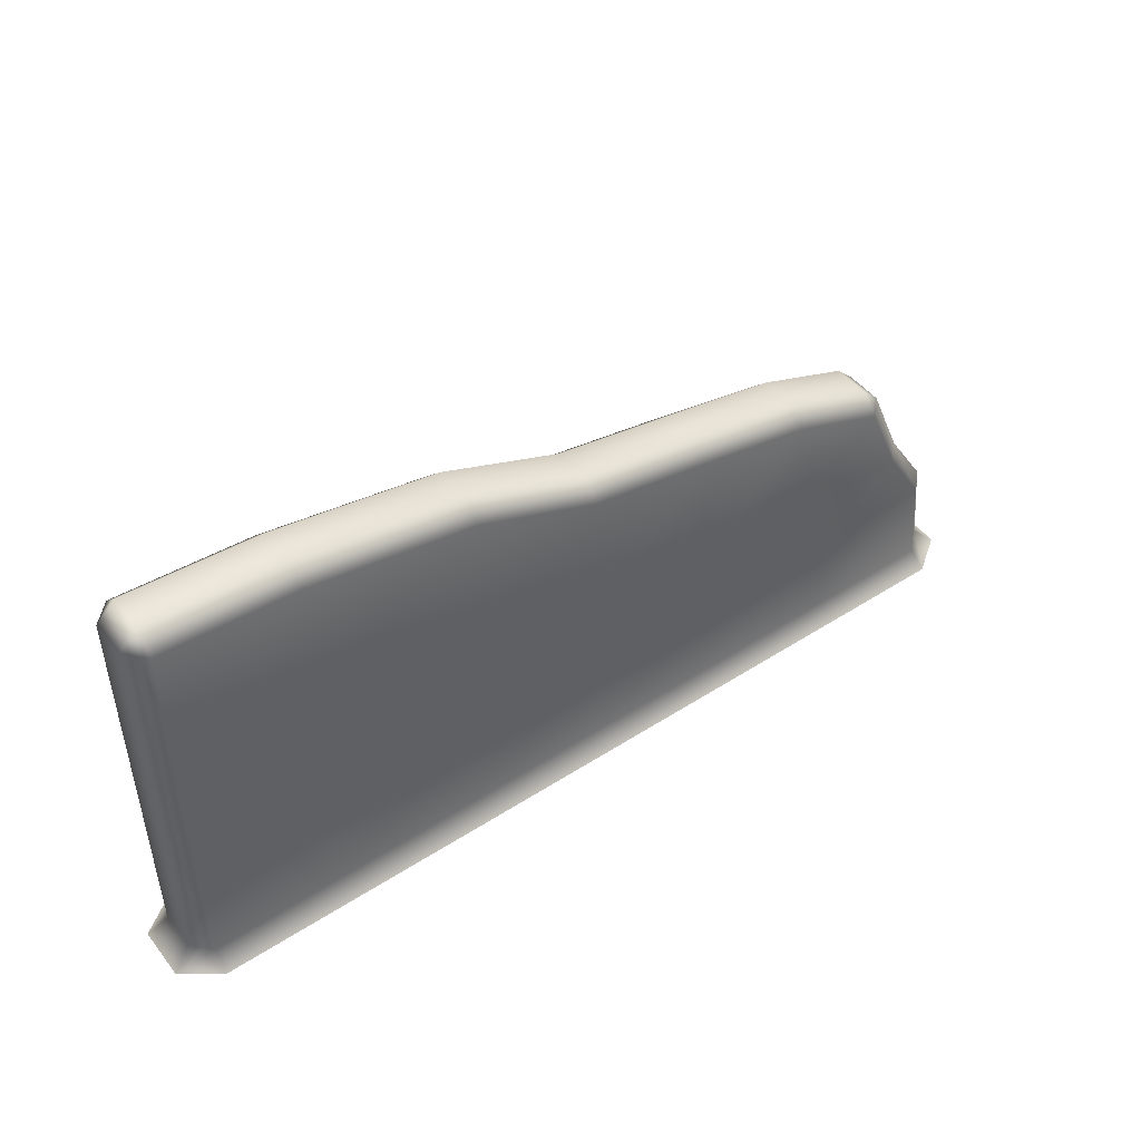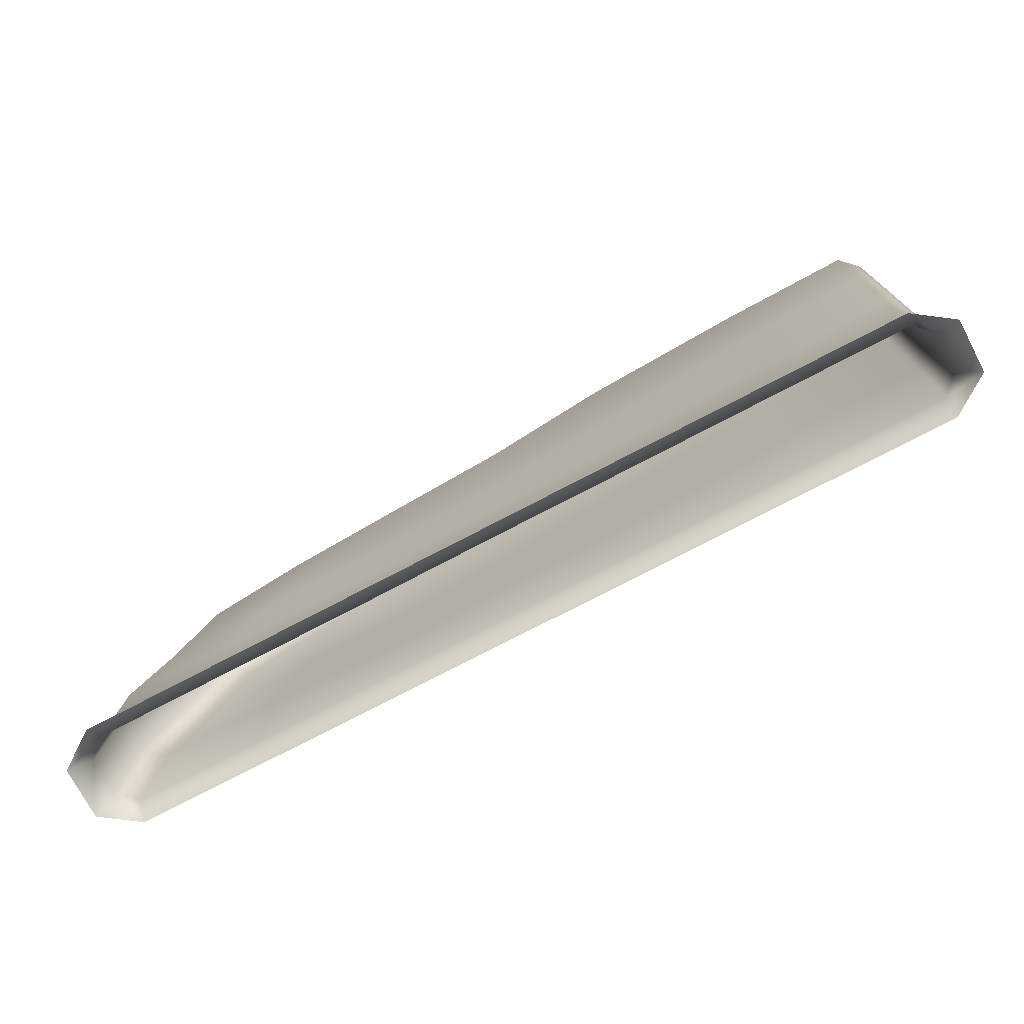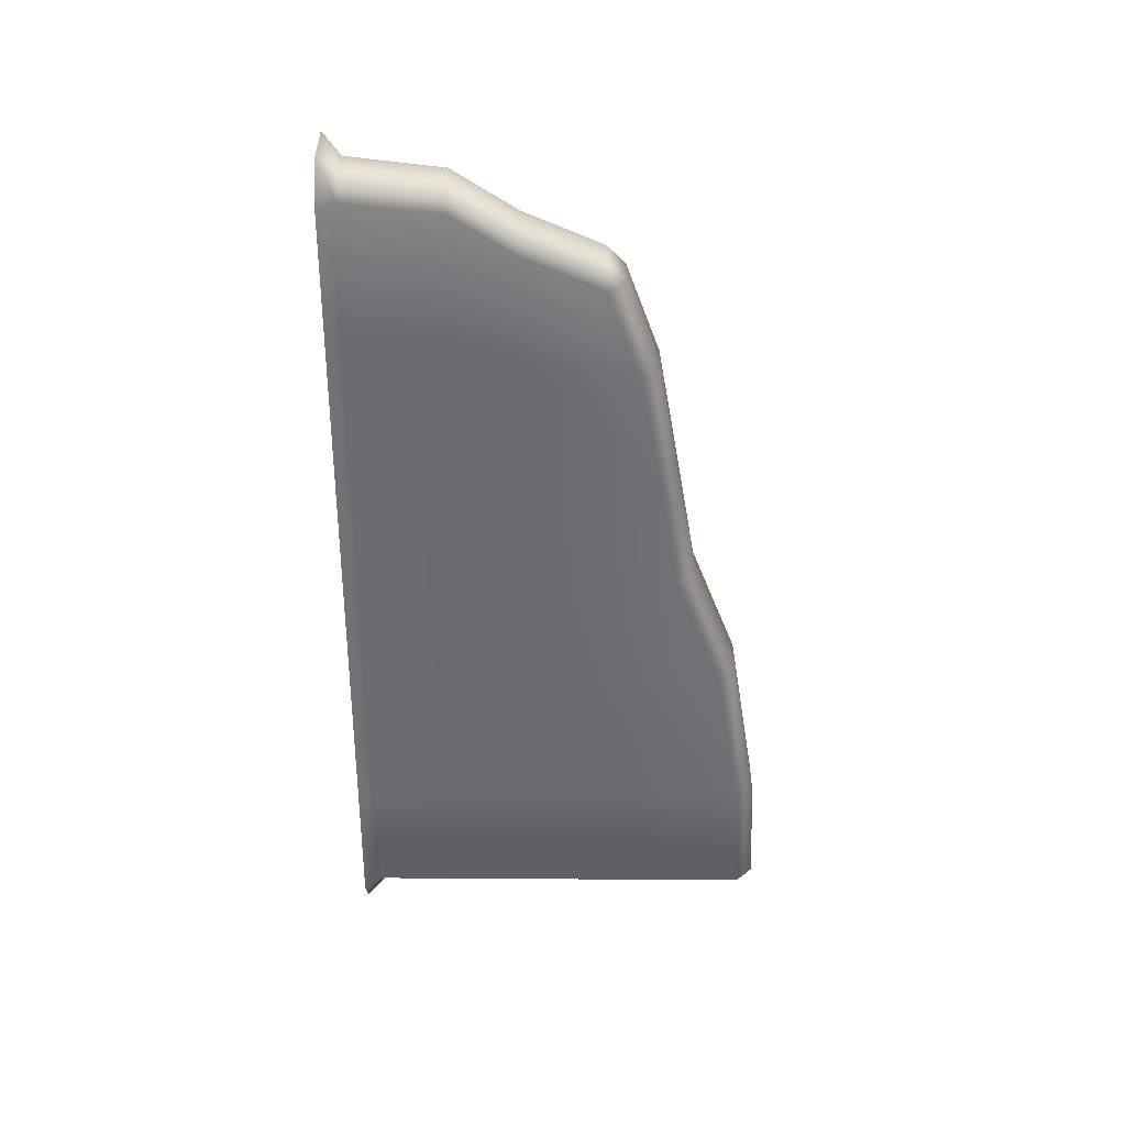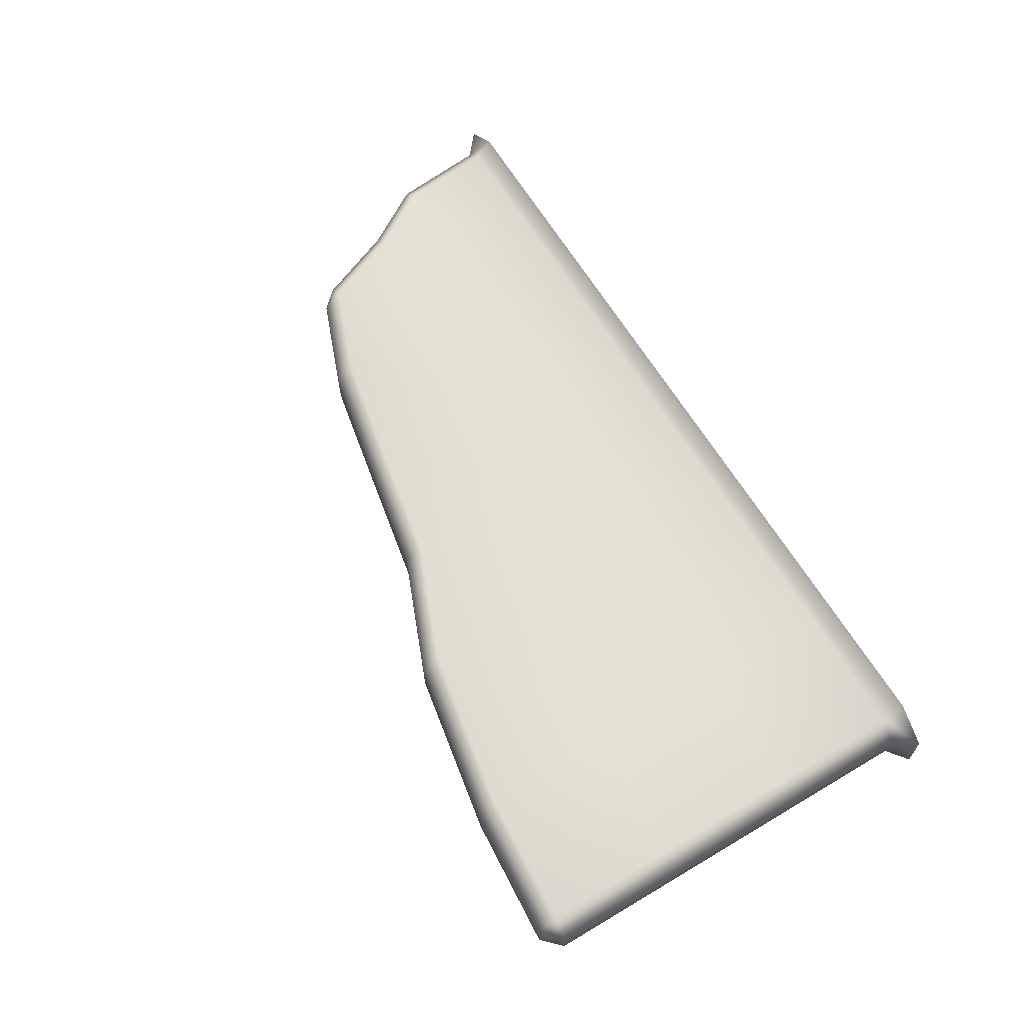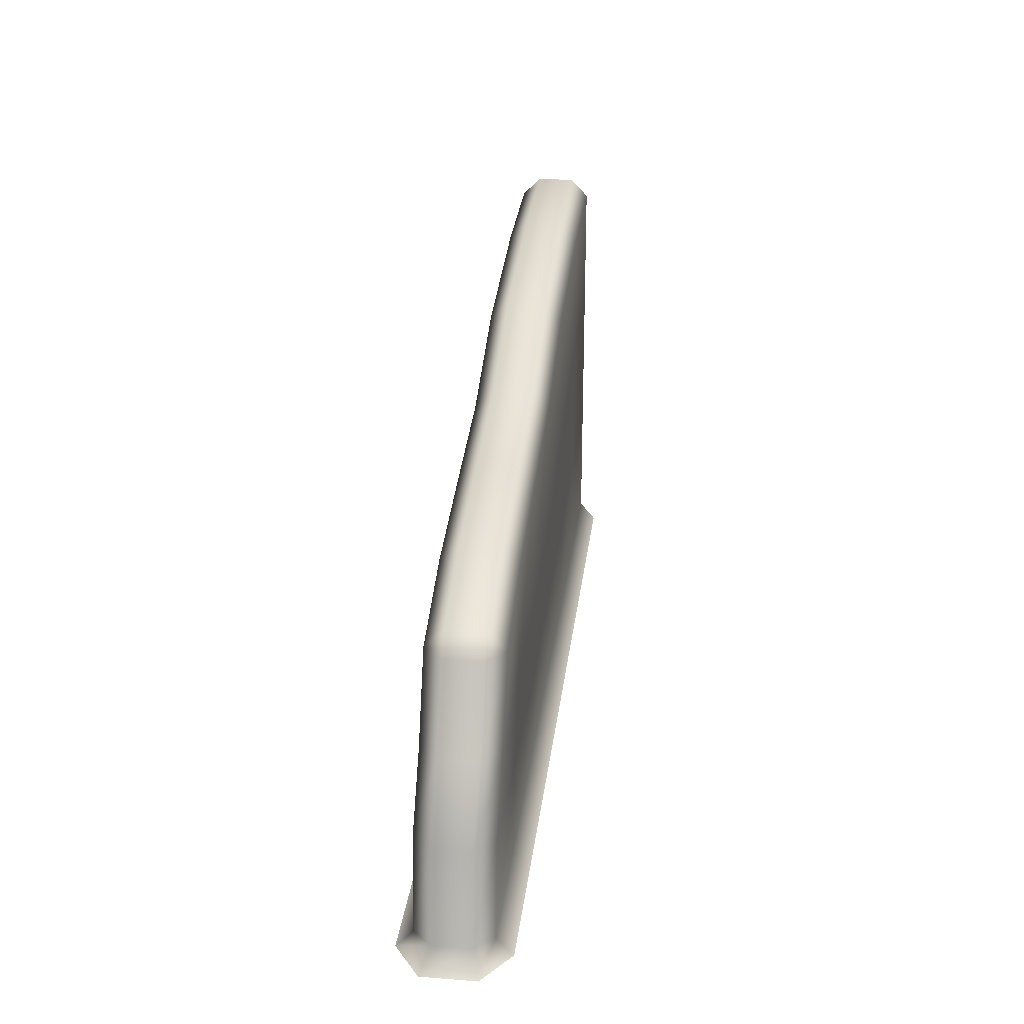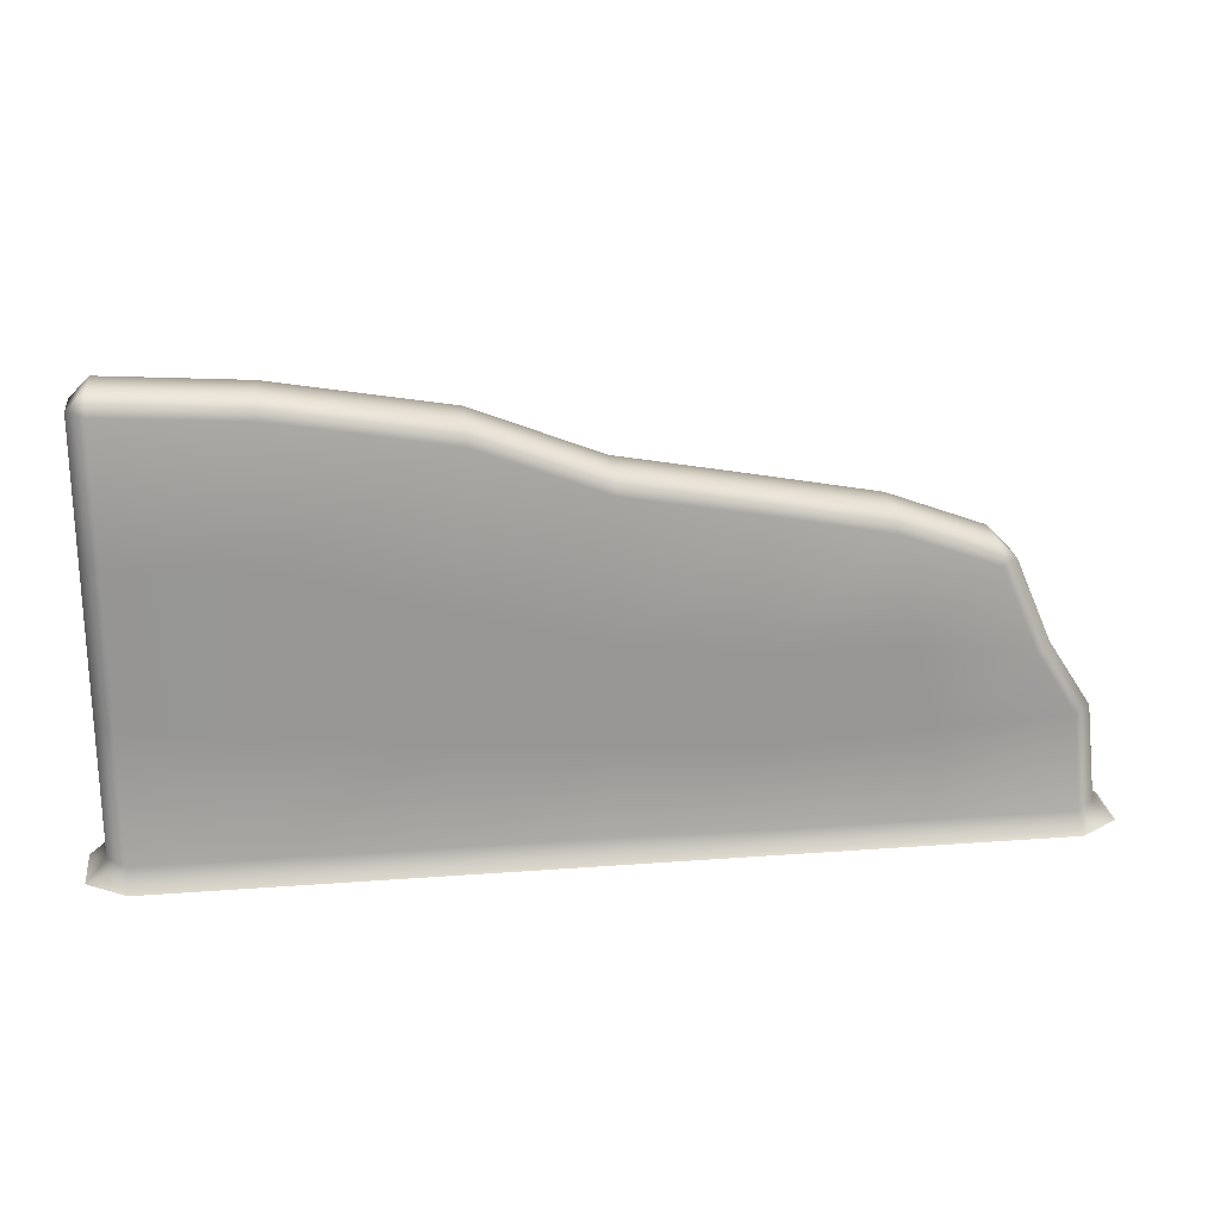
<metadata>
{"format":"obj","ext":"obj","renderer":"f3d","projection":"perspective","resolution":1024,"background":"white","views":[{"elev":47.2,"azim":-36.1,"up":"+Y"},{"elev":-74.3,"azim":-152.2,"up":"+Y"},{"elev":-53.3,"azim":89.5,"up":"+Z"},{"elev":64.2,"azim":-120.9,"up":"+Z"},{"elev":27.2,"azim":96.9,"up":"+Y"},{"elev":22.6,"azim":-7.4,"up":"+Y"}]}
</metadata>
<code>
g ruinWall04_LOD1
v -5.75 6 0.25
v -3.929 5.635 0.5
v -5.75 5.75 0.5
v -3.936 5.88 0.25
v -1.655 5.239 0.5
v -3.936 5.88 -0.25
v -5.75 6 -0.25
v -5.75 5.75 -0.5
v -3.929 5.635 -0.5
v -1.655 5.489 -0.25
v -1.655 5.239 -0.5
v -1.655 5.489 0.25
v 0.01946 4.581 0.5
v 0.0216 4.828 -0.25
v 0.01946 4.581 -0.5
v 0.0216 4.828 0.25
v 1.724 4.279 0.5
v 1.724 4.519 -0.25
v 1.724 4.279 -0.5
v 1.724 4.519 0.25
v 3.282 3.977 0.5
v 3.282 4.23 -0.25
v 3.282 3.977 -0.5
v 3.282 4.23 0.25
v 4.556 3.506 0.5
v 4.556 3.756 0.25
v 4.556 3.756 -0.25
v 4.556 3.506 -0.5
v -6 0.2611 0.25
v -5.75 2 0.5
v -5.75 0.2611 0.5
v -6 2 0.25
v -5.75 4 0.5
v -6 4 0.25
v -5.75 5.75 0.5
v -6 2 -0.25
v -6 5.75 0.25
v -5.75 6 0.25
v -5.75 6 -0.25
v -6 4 -0.25
v -6 5.75 -0.25
v -5.75 5.75 -0.5
v -5.75 4 -0.5
v -5.75 2 -0.5
v -5.75 0.2611 -0.5
v -6 0.2611 -0.25
v -6.264 0 -0.3616
v -6.264 0 0.3616
v 5.588 1.538 -0.5
v 5.726 0.2292 -0.5
v 5.991 0.2487 -0.25
v 5.842 1.542 -0.25
v 5.03 2.413 -0.5
v 5.28 2.413 -0.25
v 4.556 3.506 -0.5
v 5.842 1.542 0.25
v 4.806 3.506 -0.25
v 4.556 3.756 -0.25
v 4.556 3.756 0.25
v 5.28 2.413 0.25
v 4.806 3.506 0.25
v 4.556 3.506 0.5
v 5.03 2.413 0.5
v 5.588 1.538 0.5
v 5.726 0.2292 0.5
v 5.991 0.2487 0.25
v 6.264 0 0.3616
v 6.264 0 -0.3616
v -5.75 4 0.5
v -5.75 5.75 0.5
v -3.929 5.635 0.5
v -3.956 3.859 0.5
v -1.655 5.239 0.5
v -5.75 2 0.5
v -1.888 3.242 0.5
v 0.01946 4.581 0.5
v -4 1.884 0.5
v -0.06302 2.744 0.5
v 1.724 4.279 0.5
v -4 0.2611 0.5
v -5.75 0.2611 0.5
v -2 1.609 0.5
v 1.724 2.529 0.5
v 3.282 3.977 0.5
v -0.01735 1.492 0.5
v 3.513 2.549 0.5
v 4.556 3.506 0.5
v 5.03 2.413 0.5
v 1.869 1.361 0.5
v 3.863 1.442 0.5
v 5.588 1.538 0.5
v -2 0.253 0.5
v -6.104e-07 0.2611 0.5
v 1.982 0.229 0.5
v 3.982 0.2367 0.5
v 5.726 0.2292 0.5
v -4 0 0.7231
v -2 0 0.7231
v -5.75 0 0.7231
v -6.104e-07 0 0.7231
v -6.264 0 0.3616
v -6 0.2611 0.25
v 2 0 0.7231
v 4 0 0.7231
v 5.75 0 0.7231
v 5.991 0.2487 0.25
v 6.264 0 0.3616
v 3.282 3.977 -0.5
v 5.03 2.413 -0.5
v 4.556 3.506 -0.5
v 3.513 2.549 -0.5
v 1.724 4.279 -0.5
v 5.588 1.538 -0.5
v 1.724 2.529 -0.5
v 0.01946 4.581 -0.5
v 3.863 1.442 -0.5
v 5.726 0.2292 -0.5
v -0.06302 2.744 -0.5
v -1.655 5.239 -0.5
v 1.869 1.361 -0.5
v -1.888 3.242 -0.5
v -3.929 5.635 -0.5
v 3.982 0.2367 -0.5
v -0.01735 1.492 -0.5
v -3.956 3.859 -0.5
v -5.75 5.75 -0.5
v -5.75 4 -0.5
v -2 1.609 -0.5
v -4 1.884 -0.5
v -5.75 2 -0.5
v 1.982 0.229 -0.5
v -6.104e-07 0.2611 -0.5
v -4 0.2611 -0.5
v -5.75 0.2611 -0.5
v -2 0.253 -0.5
v 4 0 -0.7231
v 2 0 -0.7231
v 5.75 0 -0.7231
v -6.104e-07 0 -0.7231
v 6.264 0 -0.3616
v 5.991 0.2487 -0.25
v -2 0 -0.7231
v -4 0 -0.7231
v -5.75 0 -0.7231
v -6 0.2611 -0.25
v -6.264 0 -0.3616
g ruinWall04_LOD1_0
f 3 2 1
f 2 4 1
f 2 5 4
f 4 6 1
f 6 7 1
f 7 6 8
f 6 9 8
f 6 10 9
f 10 6 4
f 10 11 9
f 5 12 4
f 12 10 4
f 5 13 12
f 10 14 11
f 14 10 12
f 14 15 11
f 13 16 12
f 16 14 12
f 13 17 16
f 14 18 15
f 18 14 16
f 18 19 15
f 17 20 16
f 20 18 16
f 17 21 20
f 18 22 19
f 22 18 20
f 22 23 19
f 21 24 20
f 24 22 20
f 21 25 24
f 25 26 24
f 26 27 24
f 27 22 24
f 22 27 23
f 27 28 23
f 31 30 29
f 30 32 29
f 30 33 32
f 33 34 32
f 34 33 35
f 29 32 36
f 32 34 36
f 37 34 35
f 35 38 37
f 38 39 37
f 34 37 40
f 34 40 36
f 39 41 37
f 37 41 40
f 39 42 41
f 42 43 41
f 43 40 41
f 43 44 40
f 44 36 40
f 44 45 36
f 45 46 36
f 46 29 36
f 46 47 29
f 47 48 29
f 51 50 49
f 52 51 49
f 52 49 53
f 54 52 53
f 54 53 55
f 51 52 56
f 52 54 56
f 57 54 55
f 58 57 55
f 57 58 59
f 54 57 60
f 54 60 56
f 61 57 59
f 57 61 60
f 62 61 59
f 62 63 61
f 63 60 61
f 60 63 64
f 56 60 64
f 56 64 65
f 66 56 65
f 66 51 56
f 66 67 51
f 67 68 51
f 71 70 69
f 72 71 69
f 73 71 72
f 72 69 74
f 75 73 72
f 76 73 75
f 77 72 74
f 75 72 77
f 78 76 75
f 79 76 78
f 80 77 74
f 81 80 74
f 82 75 77
f 78 75 82
f 82 77 80
f 83 79 78
f 84 79 83
f 85 78 82
f 83 78 85
f 86 84 83
f 87 84 86
f 88 87 86
f 86 83 89
f 89 83 85
f 88 86 90
f 90 86 89
f 91 88 90
f 85 82 92
f 92 82 80
f 89 85 93
f 93 85 92
f 90 89 94
f 94 89 93
f 91 90 95
f 95 90 94
f 96 91 95
f 92 80 97
f 98 92 97
f 93 92 98
f 99 97 80
f 100 93 98
f 94 93 100
f 81 99 80
f 99 81 101
f 81 102 101
f 103 94 100
f 95 94 103
f 104 95 103
f 96 95 104
f 105 96 104
f 106 96 105
f 107 106 105
f 110 109 108
f 109 111 108
f 108 111 112
f 109 113 111
f 111 114 112
f 112 114 115
f 113 116 111
f 111 116 114
f 113 117 116
f 114 118 115
f 115 118 119
f 116 120 114
f 114 120 118
f 118 121 119
f 119 121 122
f 117 123 116
f 116 123 120
f 120 124 118
f 118 124 121
f 121 125 122
f 122 125 126
f 125 127 126
f 121 128 125
f 124 128 121
f 125 129 127
f 128 129 125
f 129 130 127
f 120 131 124
f 123 131 120
f 124 132 128
f 131 132 124
f 129 133 130
f 133 134 130
f 128 135 129
f 132 135 128
f 135 133 129
f 123 136 131
f 136 137 131
f 131 137 132
f 138 136 123
f 137 139 132
f 132 139 135
f 117 138 123
f 140 138 117
f 141 140 117
f 139 142 135
f 135 142 133
f 142 143 133
f 133 143 134
f 143 144 134
f 134 144 145
f 144 146 145

</code>
